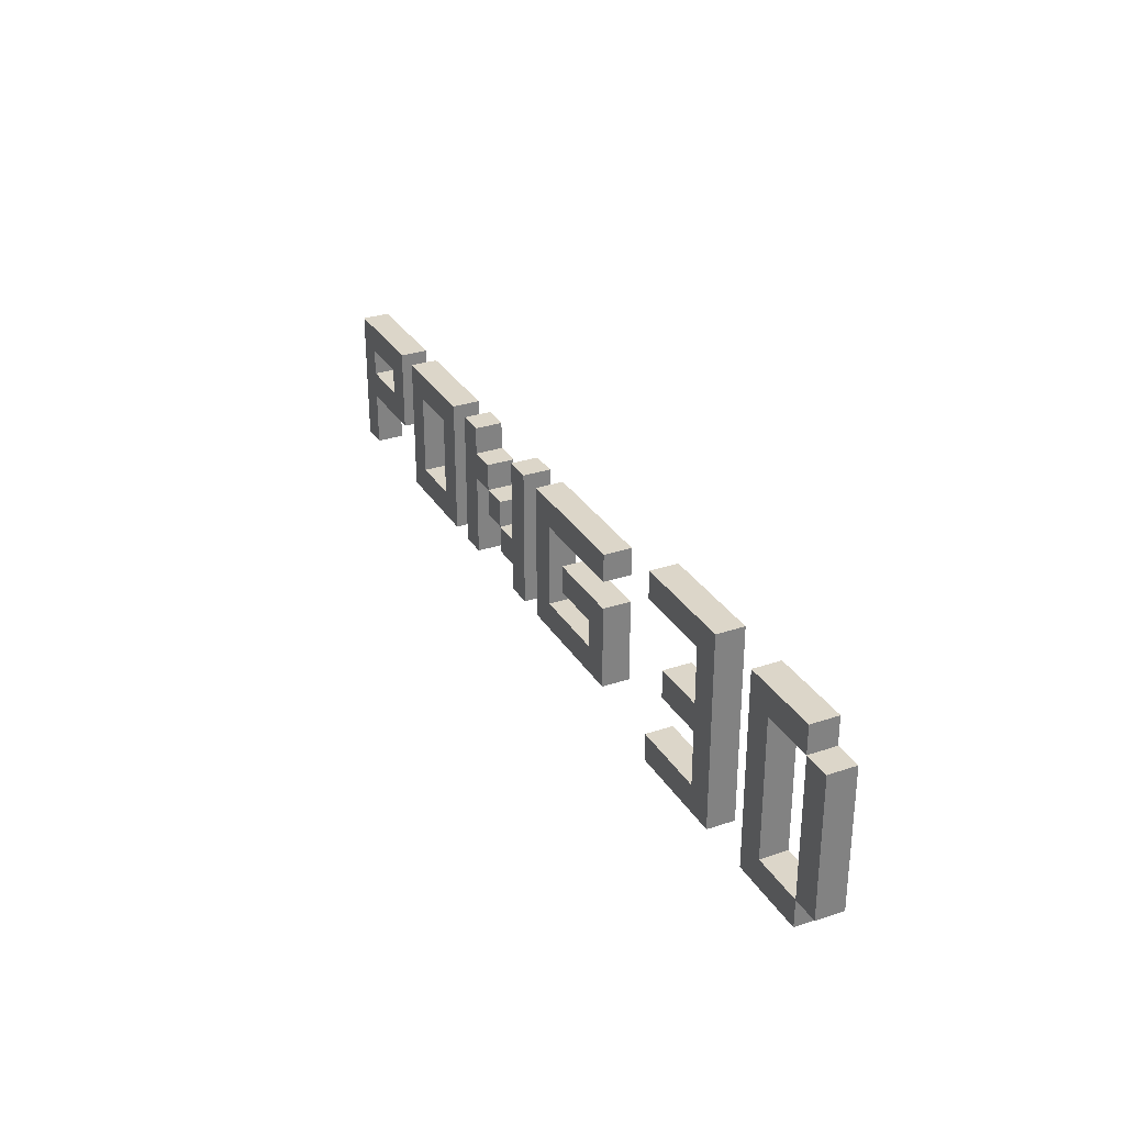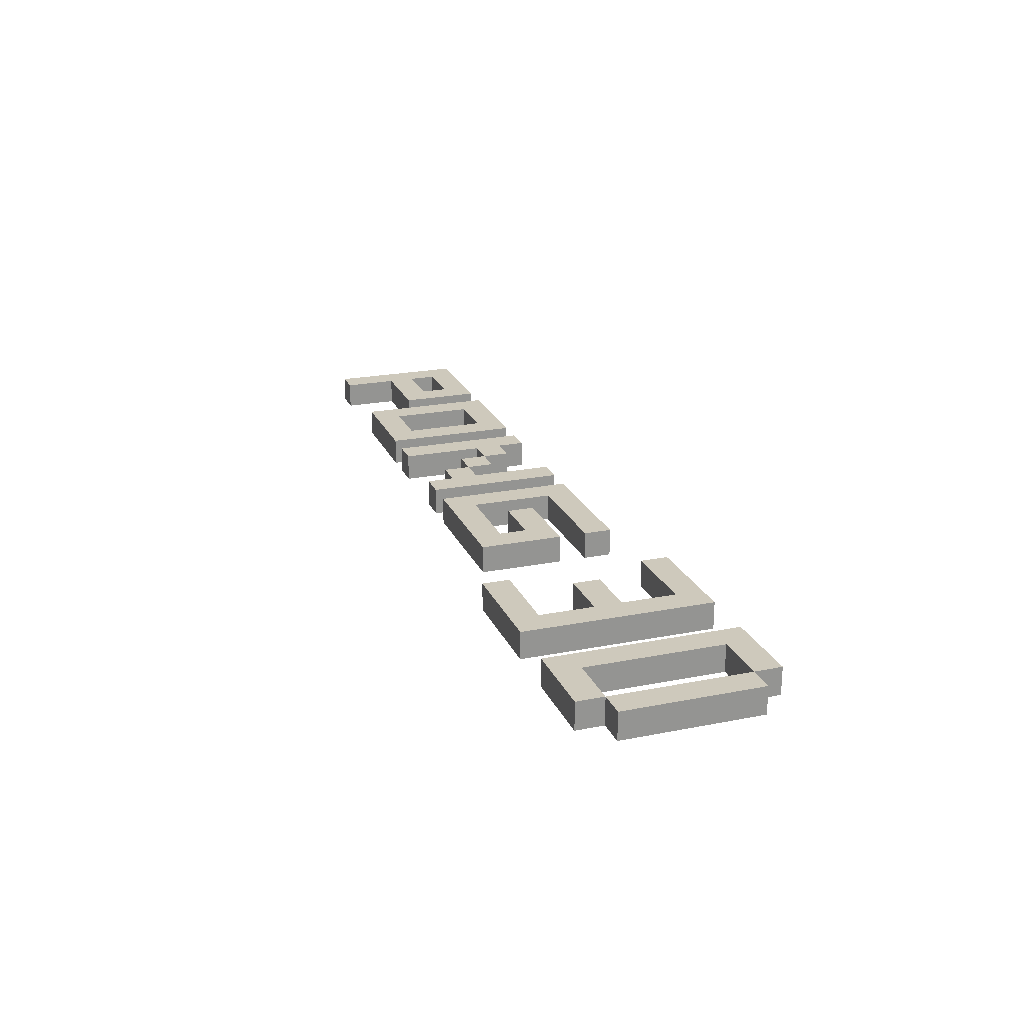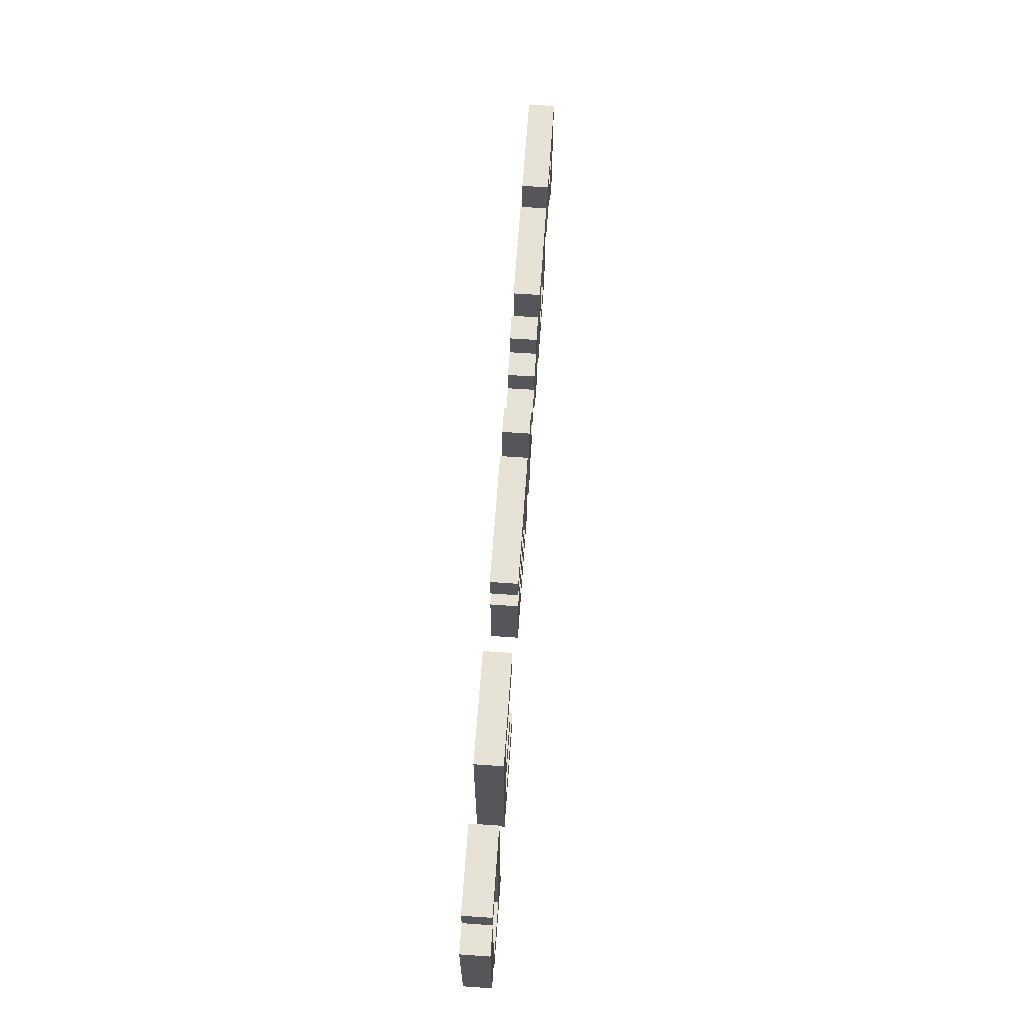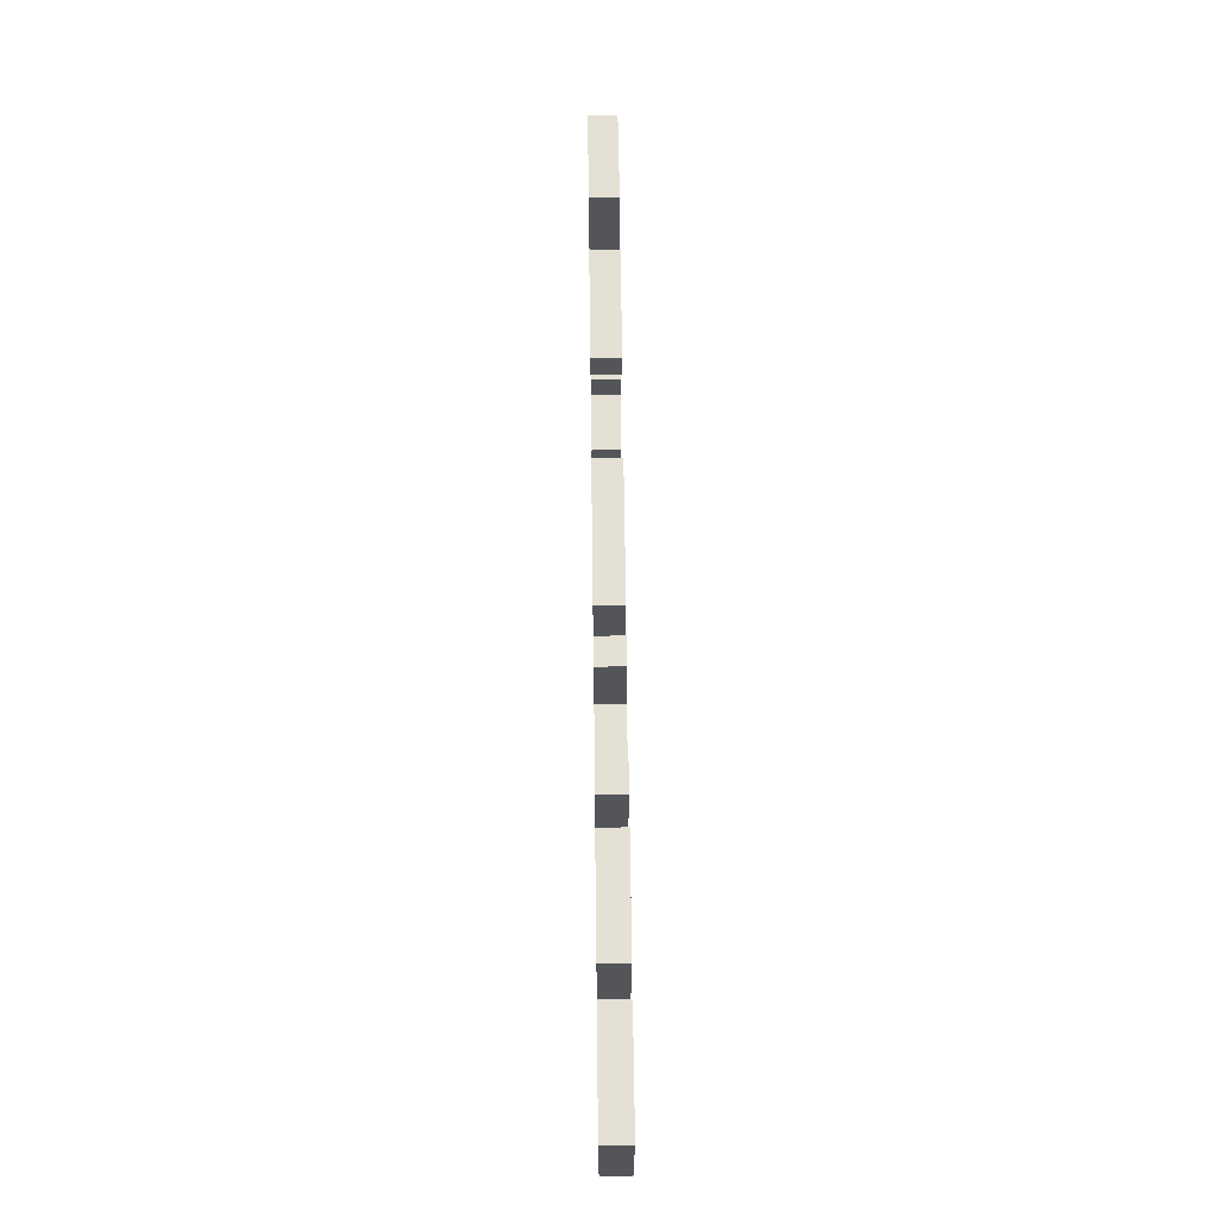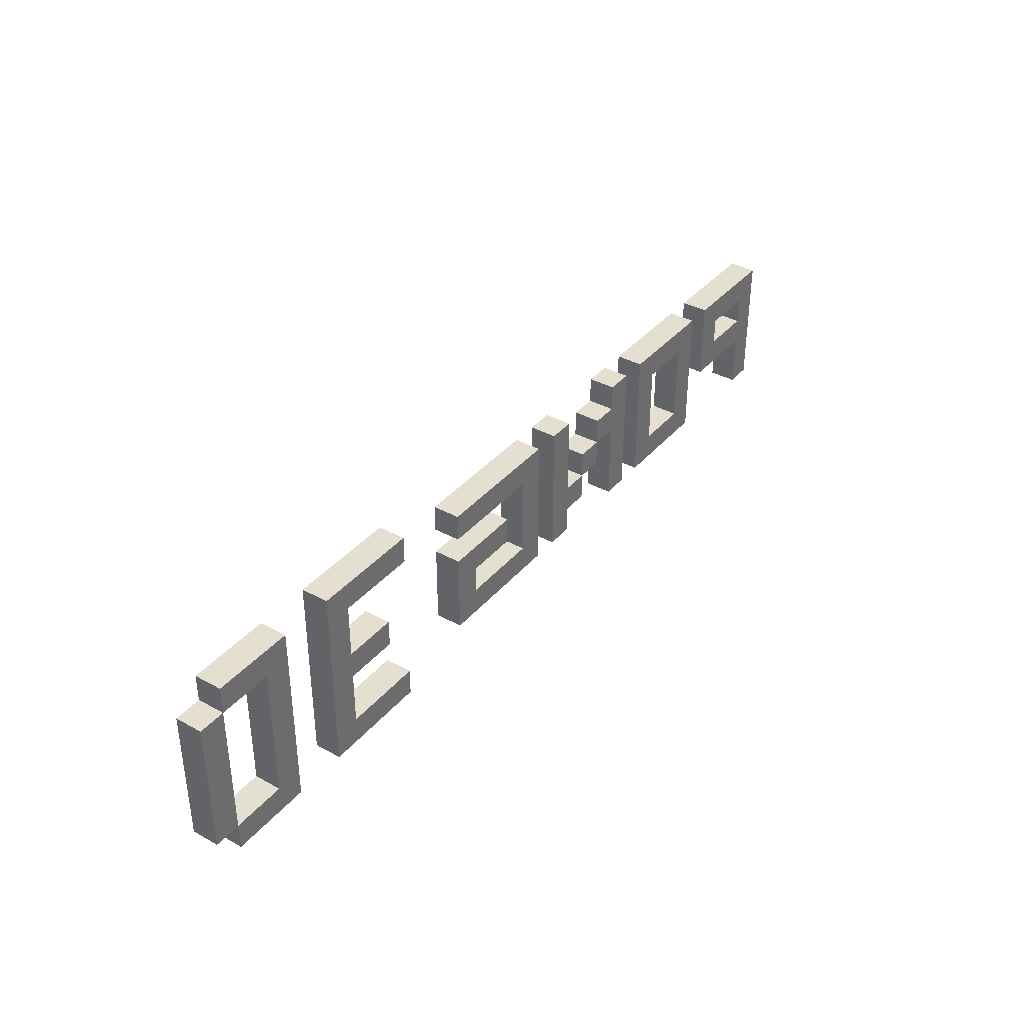
<metadata>
{"format":"obj","ext":"obj","renderer":"f3d","projection":"perspective","resolution":1024,"background":"white","views":[{"elev":30.2,"azim":64.0,"up":"+Y"},{"elev":22.4,"azim":71.0,"up":"+Z"},{"elev":63.9,"azim":94.0,"up":"+Y"},{"elev":65.8,"azim":-90.7,"up":"+Y"},{"elev":37.4,"azim":125.2,"up":"+Y"}]}
</metadata>
<code>
o
v -1.7 0.1 0.1
v -1.7 0.1 0
v -1.7 0.6 0.1
v -1.7 0.6 0
v -1.4 0.4 0.1
v -1.4 0.4 0
v -1.4 0.5 0.1
v -1.4 0.5 0
v -1.2 0.1 0.1
v -1.2 0.1 0
v -1.2 0.6 0.1
v -1.2 0.6 0
v -0.9 0.2 0.1
v -0.9 0.2 0
v -0.9 0.5 0.1
v -0.9 0.5 0
v -0.7 0.1 0.1
v -0.7 0.1 0
v -0.7 0.6 0.1
v -0.7 0.6 0
v -0.5 0.3 0.1
v -0.5 0.3 0
v -0.5 0.4 0.1
v -0.5 0.4 0
v -0.4 0.2 0.1
v -0.4 0.2 0
v -0.4 0.3 0.1
v -0.4 0.3 0
v -0.3 0.1 0.1
v -0.3 0.1 0
v -0.3 0.2 0.1
v -0.3 0.2 0
v -0.3 0.3 0.1
v -0.3 0.3 0
v -0.3 0.6 0.1
v -0.3 0.6 0
v -0.1 0.1 0.1
v -0.1 0.1 0
v -0.1 0.6 0.1
v -0.1 0.6 0
v 0.1 0.3 0.1
v 0.1 0.3 0
v 0.1 0.4 0.1
v 0.1 0.4 0
v 0.3 0.2 0.1
v 0.3 0.2 0
v 0.3 0.3 0.1
v 0.3 0.3 0
v 0.7 0 0.1
v 0.7 0 0
v 0.7 0.1 0.1
v 0.7 0.1 0
v 0.7 0.6 0.1
v 0.7 0.6 0
v 0.7 0.7 0.1
v 0.7 0.7 0
v 0.8 0.3 0.1
v 0.8 0.3 0
v 0.8 0.4 0.1
v 0.8 0.4 0
v 1 0.1 0.1
v 1 0.1 0
v 1 0.3 0.1
v 1 0.3 0
v 1 0.4 0.1
v 1 0.4 0
v 1 0.6 0.1
v 1 0.6 0
v 1.3 0 0.1
v 1.3 0 0
v 1.3 0.7 0.1
v 1.3 0.7 0
v 1.6 0.1 0.1
v 1.6 0.1 0
v 1.6 0.6 0.1
v 1.6 0.6 0
v -1.6 0.1 0.1
v -1.6 0.1 0
v -1.6 0.3 0.1
v -1.6 0.3 0
v -1.6 0.4 0.1
v -1.6 0.4 0
v -1.6 0.5 0.1
v -1.6 0.5 0
v -1.3 0.3 0.1
v -1.3 0.3 0
v -1.3 0.6 0.1
v -1.3 0.6 0
v -1.1 0.2 0.1
v -1.1 0.2 0
v -1.1 0.5 0.1
v -1.1 0.5 0
v -0.8 0.1 0.1
v -0.8 0.1 0
v -0.8 0.6 0.1
v -0.8 0.6 0
v -0.6 0.1 0.1
v -0.6 0.1 0
v -0.6 0.4 0.1
v -0.6 0.4 0
v -0.6 0.5 0.1
v -0.6 0.5 0
v -0.6 0.6 0.1
v -0.6 0.6 0
v -0.5 0.4 0.1
v -0.5 0.4 0
v -0.5 0.5 0.1
v -0.5 0.5 0
v -0.4 0.3 0.1
v -0.4 0.3 0
v -0.4 0.4 0.1
v -0.4 0.4 0
v -0.2 0.1 0.1
v -0.2 0.1 0
v -0.2 0.6 0.1
v -0.2 0.6 0
v 0 0.2 0.1
v 0 0.2 0
v 0 0.5 0.1
v 0 0.5 0
v 0.4 0.1 0.1
v 0.4 0.1 0
v 0.4 0.4 0.1
v 0.4 0.4 0
v 0.4 0.5 0.1
v 0.4 0.5 0
v 0.4 0.6 0.1
v 0.4 0.6 0
v 1.1 0 0.1
v 1.1 0 0
v 1.1 0.7 0.1
v 1.1 0.7 0
v 1.4 0.1 0.1
v 1.4 0.1 0
v 1.4 0.6 0.1
v 1.4 0.6 0
v 1.6 0 0.1
v 1.6 0 0
v 1.6 0.1 0.1
v 1.6 0.1 0
v 1.6 0.6 0.1
v 1.6 0.6 0
v 1.6 0.7 0.1
v 1.6 0.7 0
v 1.7 0.1 0.1
v 1.7 0.1 0
v 1.7 0.6 0.1
v 1.7 0.6 0
v -1.7 0.1 0.1
v -1.7 0.6 0.1
v -1.6 0.1 0.1
v -1.6 0.3 0.1
v -1.6 0.4 0.1
v -1.6 0.5 0.1
v -1.4 0.4 0.1
v -1.4 0.5 0.1
v -1.3 0.3 0.1
v -1.3 0.6 0.1
v -1.2 0.1 0.1
v -1.2 0.6 0.1
v -1.1 0.2 0.1
v -1.1 0.5 0.1
v -0.9 0.2 0.1
v -0.9 0.5 0.1
v -0.8 0.1 0.1
v -0.8 0.6 0.1
v -0.7 0.1 0.1
v -0.7 0.6 0.1
v -0.6 0.1 0.1
v -0.6 0.4 0.1
v -0.6 0.5 0.1
v -0.6 0.6 0.1
v -0.5 0.3 0.1
v -0.5 0.4 0.1
v -0.5 0.5 0.1
v -0.4 0.2 0.1
v -0.4 0.3 0.1
v -0.4 0.4 0.1
v -0.3 0.1 0.1
v -0.3 0.2 0.1
v -0.3 0.3 0.1
v -0.3 0.6 0.1
v -0.2 0.1 0.1
v -0.2 0.6 0.1
v -0.1 0.1 0.1
v -0.1 0.6 0.1
v 0 0.2 0.1
v 0 0.5 0.1
v 0.1 0.3 0.1
v 0.1 0.4 0.1
v 0.3 0.2 0.1
v 0.3 0.3 0.1
v 0.4 0.1 0.1
v 0.4 0.4 0.1
v 0.4 0.5 0.1
v 0.4 0.6 0.1
v 0.7 0 0.1
v 0.7 0.1 0.1
v 0.7 0.6 0.1
v 0.7 0.7 0.1
v 0.8 0.3 0.1
v 0.8 0.4 0.1
v 1 0.1 0.1
v 1 0.3 0.1
v 1 0.4 0.1
v 1 0.6 0.1
v 1.1 0 0.1
v 1.1 0.7 0.1
v 1.3 0 0.1
v 1.3 0.7 0.1
v 1.4 0.1 0.1
v 1.4 0.6 0.1
v 1.6 0 0.1
v 1.6 0.1 0.1
v 1.6 0.6 0.1
v 1.6 0.7 0.1
v 1.7 0.1 0.1
v 1.7 0.6 0.1
v -1.7 0.1 0
v -1.7 0.6 0
v -1.6 0.1 0
v -1.6 0.3 0
v -1.6 0.4 0
v -1.6 0.5 0
v -1.4 0.4 0
v -1.4 0.5 0
v -1.3 0.3 0
v -1.3 0.6 0
v -1.2 0.1 0
v -1.2 0.6 0
v -1.1 0.2 0
v -1.1 0.5 0
v -0.9 0.2 0
v -0.9 0.5 0
v -0.8 0.1 0
v -0.8 0.6 0
v -0.7 0.1 0
v -0.7 0.6 0
v -0.6 0.1 0
v -0.6 0.4 0
v -0.6 0.5 0
v -0.6 0.6 0
v -0.5 0.3 0
v -0.5 0.4 0
v -0.5 0.5 0
v -0.4 0.2 0
v -0.4 0.3 0
v -0.4 0.4 0
v -0.3 0.1 0
v -0.3 0.2 0
v -0.3 0.3 0
v -0.3 0.6 0
v -0.2 0.1 0
v -0.2 0.6 0
v -0.1 0.1 0
v -0.1 0.6 0
v 0 0.2 0
v 0 0.5 0
v 0.1 0.3 0
v 0.1 0.4 0
v 0.3 0.2 0
v 0.3 0.3 0
v 0.4 0.1 0
v 0.4 0.4 0
v 0.4 0.5 0
v 0.4 0.6 0
v 0.7 0 0
v 0.7 0.1 0
v 0.7 0.6 0
v 0.7 0.7 0
v 0.8 0.3 0
v 0.8 0.4 0
v 1 0.1 0
v 1 0.3 0
v 1 0.4 0
v 1 0.6 0
v 1.1 0 0
v 1.1 0.7 0
v 1.3 0 0
v 1.3 0.7 0
v 1.4 0.1 0
v 1.4 0.6 0
v 1.6 0 0
v 1.6 0.1 0
v 1.6 0.6 0
v 1.6 0.7 0
v 1.7 0.1 0
v 1.7 0.6 0
v 0.7 0 0.1
v 1.1 0 0.1
v 1.3 0 0.1
v 1.6 0 0.1
v 0.7 0 0
v 1.1 0 0
v 1.3 0 0
v 1.6 0 0
v -1.7 0.1 0.1
v -1.6 0.1 0.1
v -1.2 0.1 0.1
v -0.8 0.1 0.1
v -0.7 0.1 0.1
v -0.6 0.1 0.1
v -0.3 0.1 0.1
v -0.2 0.1 0.1
v -0.1 0.1 0.1
v 0.4 0.1 0.1
v 1.6 0.1 0.1
v 1.7 0.1 0.1
v -1.7 0.1 0
v -1.6 0.1 0
v -1.2 0.1 0
v -0.8 0.1 0
v -0.7 0.1 0
v -0.6 0.1 0
v -0.3 0.1 0
v -0.2 0.1 0
v -0.1 0.1 0
v 0.4 0.1 0
v 1.6 0.1 0
v 1.7 0.1 0
v -0.4 0.2 0.1
v -0.3 0.2 0.1
v -0.4 0.2 0
v -0.3 0.2 0
v -1.6 0.3 0.1
v -1.3 0.3 0.1
v -0.5 0.3 0.1
v -0.4 0.3 0.1
v 0.1 0.3 0.1
v 0.3 0.3 0.1
v 0.8 0.3 0.1
v 1 0.3 0.1
v -1.6 0.3 0
v -1.3 0.3 0
v -0.5 0.3 0
v -0.4 0.3 0
v 0.1 0.3 0
v 0.3 0.3 0
v 0.8 0.3 0
v 1 0.3 0
v -0.6 0.4 0.1
v -0.5 0.4 0.1
v -0.6 0.4 0
v -0.5 0.4 0
v -1.6 0.5 0.1
v -1.4 0.5 0.1
v -1.1 0.5 0.1
v -0.9 0.5 0.1
v 0 0.5 0.1
v 0.4 0.5 0.1
v -1.6 0.5 0
v -1.4 0.5 0
v -1.1 0.5 0
v -0.9 0.5 0
v 0 0.5 0
v 0.4 0.5 0
v 0.7 0.6 0.1
v 1 0.6 0.1
v 1.4 0.6 0.1
v 1.6 0.6 0.1
v 0.7 0.6 0
v 1 0.6 0
v 1.4 0.6 0
v 1.6 0.6 0
v 0.7 0.1 0.1
v 1 0.1 0.1
v 1.4 0.1 0.1
v 1.6 0.1 0.1
v 0.7 0.1 0
v 1 0.1 0
v 1.4 0.1 0
v 1.6 0.1 0
v -1.1 0.2 0.1
v -0.9 0.2 0.1
v 0 0.2 0.1
v 0.3 0.2 0.1
v -1.1 0.2 0
v -0.9 0.2 0
v 0 0.2 0
v 0.3 0.2 0
v -0.4 0.3 0.1
v -0.3 0.3 0.1
v -0.4 0.3 0
v -0.3 0.3 0
v -1.6 0.4 0.1
v -1.4 0.4 0.1
v -0.5 0.4 0.1
v -0.4 0.4 0.1
v 0.1 0.4 0.1
v 0.4 0.4 0.1
v 0.8 0.4 0.1
v 1 0.4 0.1
v -1.6 0.4 0
v -1.4 0.4 0
v -0.5 0.4 0
v -0.4 0.4 0
v 0.1 0.4 0
v 0.4 0.4 0
v 0.8 0.4 0
v 1 0.4 0
v -0.6 0.5 0.1
v -0.5 0.5 0.1
v -0.6 0.5 0
v -0.5 0.5 0
v -1.7 0.6 0.1
v -1.3 0.6 0.1
v -1.2 0.6 0.1
v -0.8 0.6 0.1
v -0.7 0.6 0.1
v -0.6 0.6 0.1
v -0.3 0.6 0.1
v -0.2 0.6 0.1
v -0.1 0.6 0.1
v 0.4 0.6 0.1
v 1.6 0.6 0.1
v 1.7 0.6 0.1
v -1.7 0.6 0
v -1.3 0.6 0
v -1.2 0.6 0
v -0.8 0.6 0
v -0.7 0.6 0
v -0.6 0.6 0
v -0.3 0.6 0
v -0.2 0.6 0
v -0.1 0.6 0
v 0.4 0.6 0
v 1.6 0.6 0
v 1.7 0.6 0
v 0.7 0.7 0.1
v 1.1 0.7 0.1
v 1.3 0.7 0.1
v 1.6 0.7 0.1
v 0.7 0.7 0
v 1.1 0.7 0
v 1.3 0.7 0
v 1.6 0.7 0
f 3 2 1
f 4 2 3
f 7 6 5
f 8 6 7
f 11 10 9
f 12 10 11
f 15 14 13
f 16 14 15
f 19 18 17
f 20 18 19
f 23 22 21
f 24 22 23
f 27 26 25
f 28 26 27
f 31 30 29
f 32 30 31
f 35 34 33
f 36 34 35
f 39 38 37
f 40 38 39
f 43 42 41
f 44 42 43
f 47 46 45
f 48 46 47
f 51 50 49
f 52 50 51
f 55 54 53
f 56 54 55
f 59 58 57
f 60 58 59
f 63 62 61
f 64 62 63
f 67 66 65
f 68 66 67
f 71 70 69
f 72 70 71
f 75 74 73
f 76 74 75
f 77 78 79
f 79 78 80
f 81 82 83
f 83 82 84
f 85 86 87
f 87 86 88
f 89 90 91
f 91 90 92
f 93 94 95
f 95 94 96
f 97 98 99
f 99 98 100
f 101 102 103
f 103 102 104
f 105 106 107
f 107 106 108
f 109 110 111
f 111 110 112
f 113 114 115
f 115 114 116
f 117 118 119
f 119 118 120
f 121 122 123
f 123 122 124
f 125 126 127
f 127 126 128
f 129 130 131
f 131 130 132
f 133 134 135
f 135 134 136
f 137 138 139
f 139 138 140
f 141 142 143
f 143 142 144
f 145 146 147
f 147 146 148
f 151 150 149
f 152 150 151
f 153 150 152
f 154 150 153
f 155 153 152
f 156 150 154
f 157 155 152
f 157 156 155
f 158 150 156
f 158 156 157
f 161 160 159
f 162 160 161
f 163 161 159
f 164 160 162
f 165 163 159
f 165 164 163
f 166 160 164
f 166 164 165
f 169 168 167
f 170 168 169
f 171 168 170
f 172 168 171
f 174 171 170
f 175 171 174
f 177 174 173
f 178 174 177
f 180 177 176
f 181 177 180
f 183 181 180
f 183 182 181
f 183 180 179
f 184 182 183
f 187 186 185
f 188 186 187
f 191 187 185
f 192 190 189
f 193 191 185
f 193 192 191
f 194 190 192
f 194 192 193
f 195 186 188
f 196 186 195
f 203 198 197
f 204 202 201
f 205 202 204
f 206 200 199
f 207 203 197
f 207 206 205
f 207 205 204
f 207 204 203
f 208 200 206
f 208 206 207
f 211 210 209
f 212 210 211
f 213 211 209
f 214 211 213
f 215 210 212
f 216 210 215
f 217 215 214
f 218 215 217
f 219 220 221
f 221 220 222
f 222 220 223
f 223 220 224
f 222 223 225
f 224 220 226
f 222 225 227
f 225 226 227
f 226 220 228
f 227 226 228
f 229 230 231
f 231 230 232
f 229 231 233
f 232 230 234
f 229 233 235
f 233 234 235
f 234 230 236
f 235 234 236
f 237 238 239
f 239 238 240
f 240 238 241
f 241 238 242
f 240 241 244
f 244 241 245
f 243 244 247
f 247 244 248
f 246 247 250
f 250 247 251
f 250 251 253
f 251 252 253
f 249 250 253
f 253 252 254
f 255 256 257
f 257 256 258
f 255 257 261
f 259 260 262
f 255 261 263
f 261 262 263
f 262 260 264
f 263 262 264
f 258 256 265
f 265 256 266
f 267 268 273
f 271 272 274
f 274 272 275
f 269 270 276
f 267 273 277
f 275 276 277
f 274 275 277
f 273 274 277
f 276 270 278
f 277 276 278
f 279 280 281
f 281 280 282
f 279 281 283
f 283 281 284
f 282 280 285
f 285 280 286
f 284 285 287
f 287 285 288
f 293 290 289
f 294 290 293
f 295 292 291
f 296 292 295
f 309 298 297
f 310 298 309
f 311 300 299
f 312 300 311
f 313 302 301
f 314 302 313
f 315 304 303
f 316 304 315
f 317 306 305
f 318 306 317
f 319 308 307
f 320 308 319
f 323 322 321
f 324 322 323
f 333 326 325
f 334 326 333
f 335 328 327
f 336 328 335
f 337 330 329
f 338 330 337
f 339 332 331
f 340 332 339
f 343 342 341
f 344 342 343
f 351 346 345
f 352 346 351
f 353 348 347
f 354 348 353
f 355 350 349
f 356 350 355
f 361 358 357
f 362 358 361
f 363 360 359
f 364 360 363
f 365 366 369
f 369 366 370
f 367 368 371
f 371 368 372
f 373 374 377
f 377 374 378
f 375 376 379
f 379 376 380
f 381 382 383
f 383 382 384
f 385 386 393
f 393 386 394
f 387 388 395
f 395 388 396
f 389 390 397
f 397 390 398
f 391 392 399
f 399 392 400
f 401 402 403
f 403 402 404
f 405 406 417
f 417 406 418
f 407 408 419
f 419 408 420
f 409 410 421
f 421 410 422
f 411 412 423
f 423 412 424
f 413 414 425
f 425 414 426
f 415 416 427
f 427 416 428
f 429 430 433
f 433 430 434
f 431 432 435
f 435 432 436

</code>
